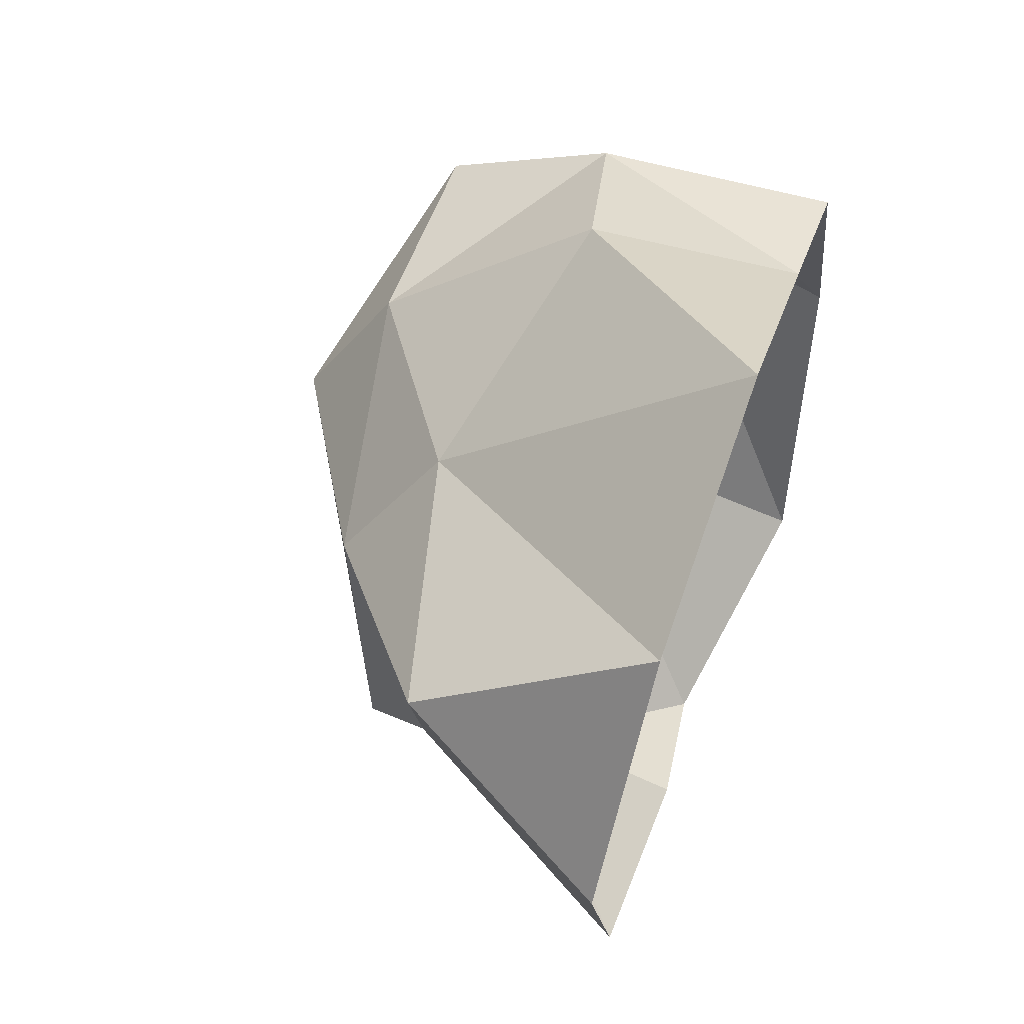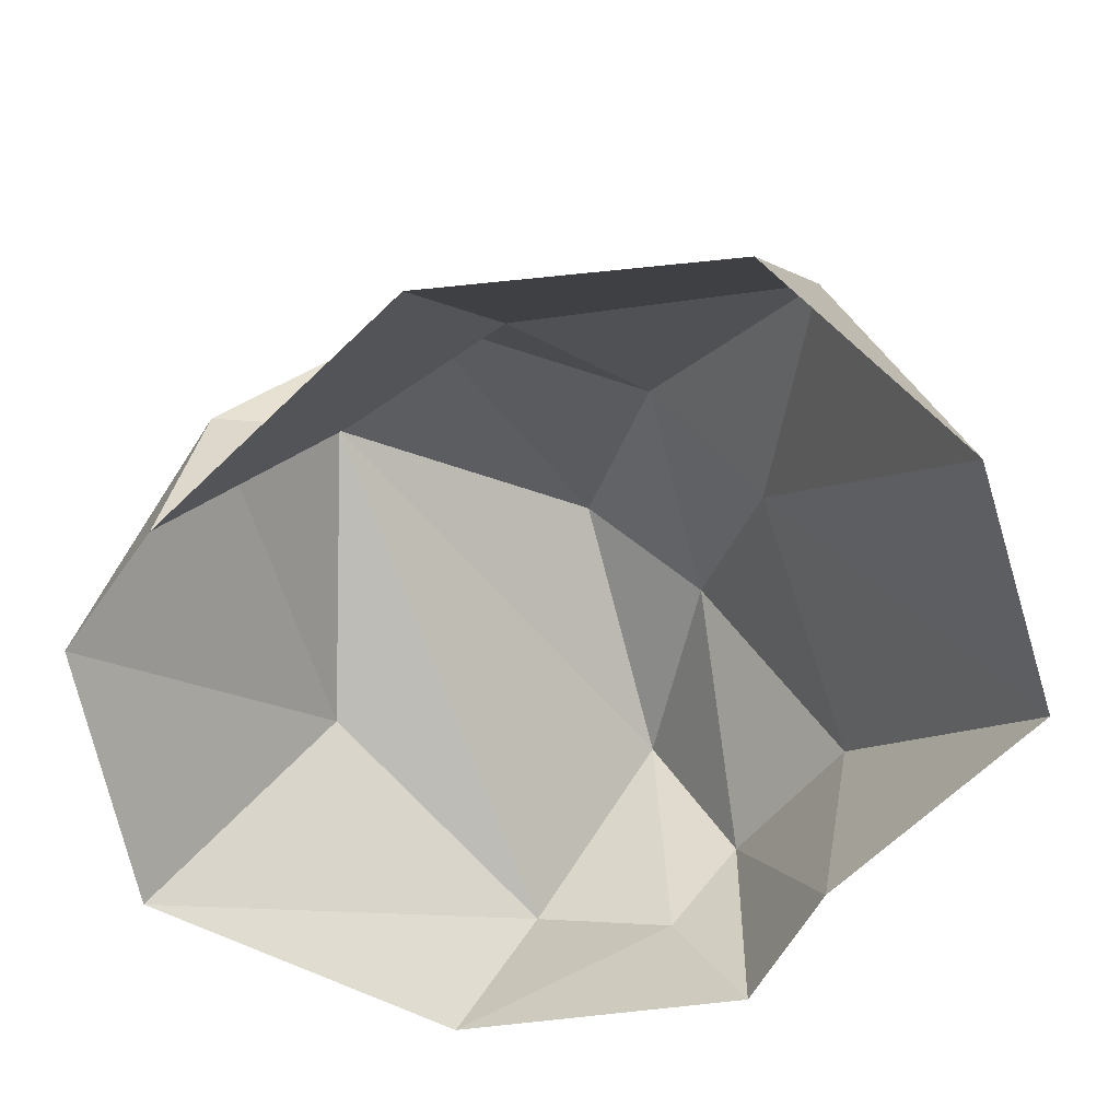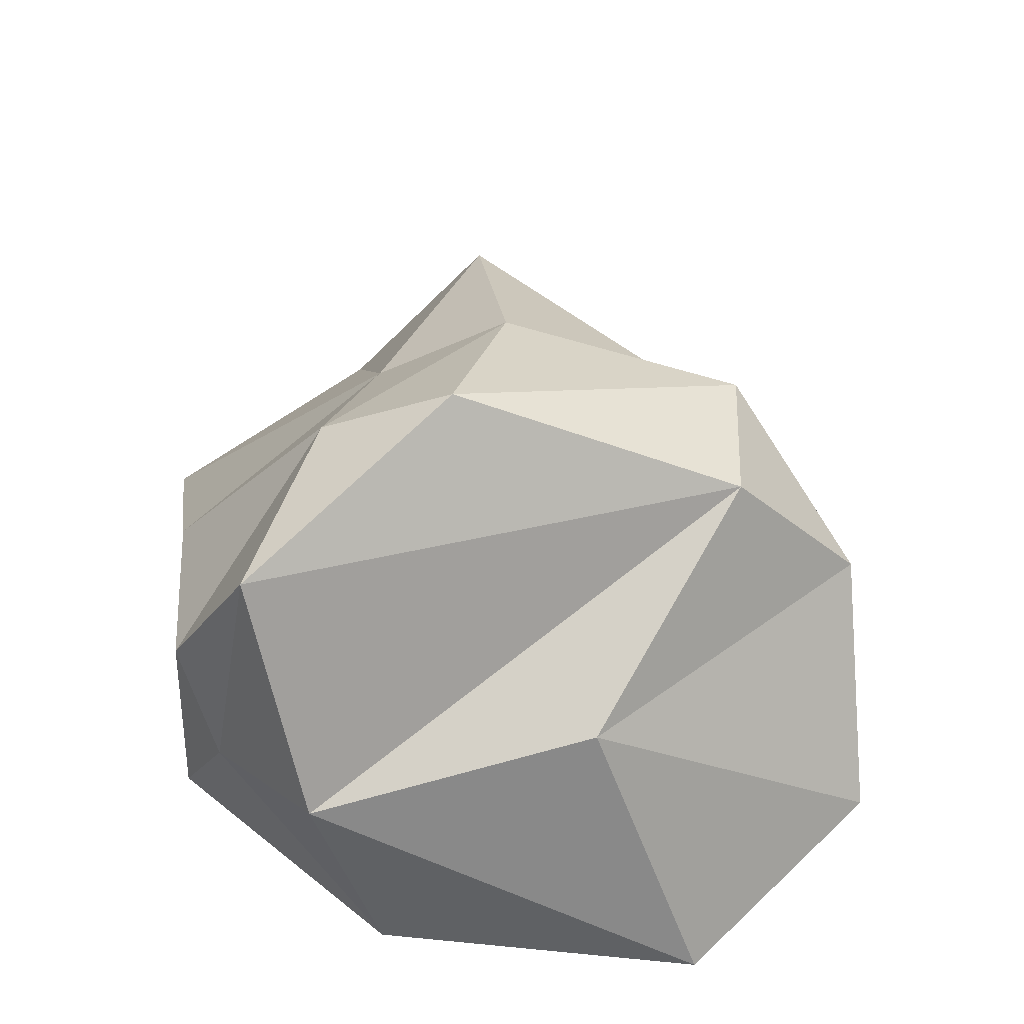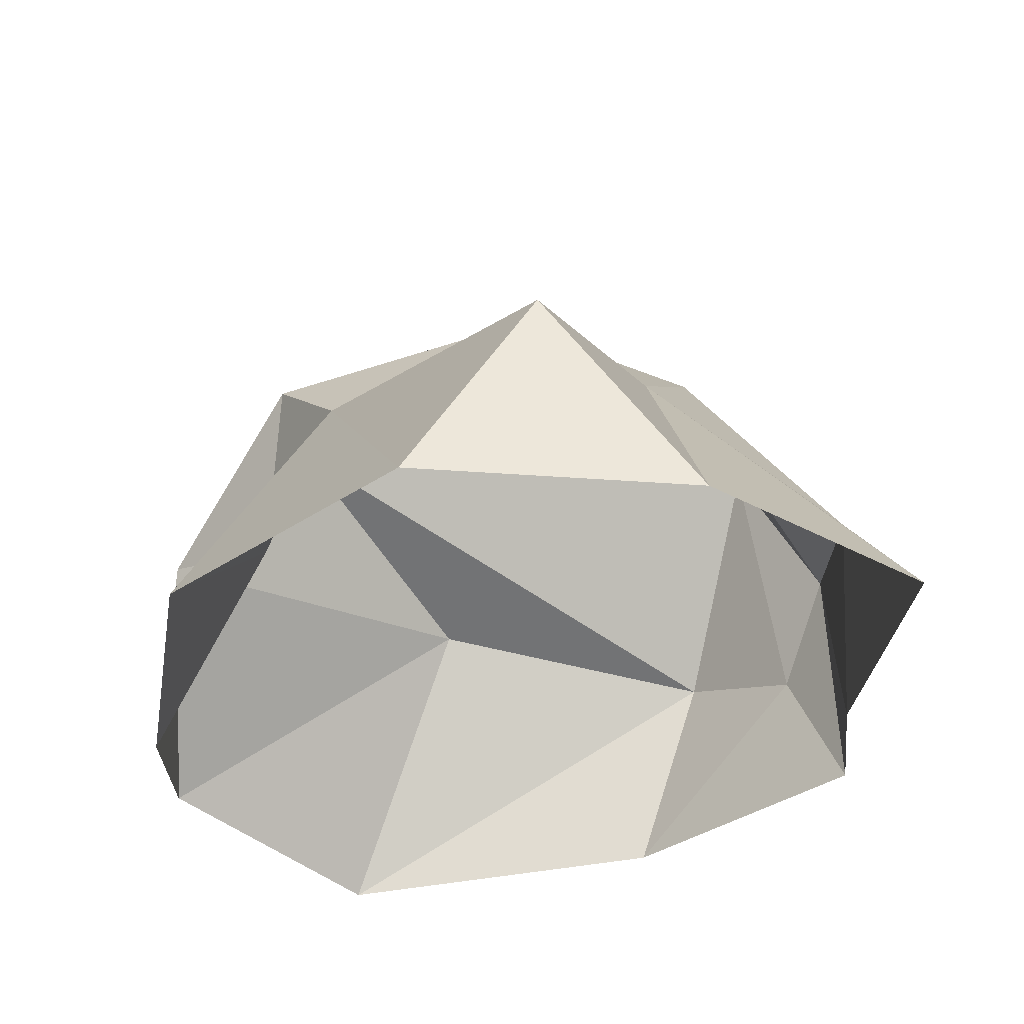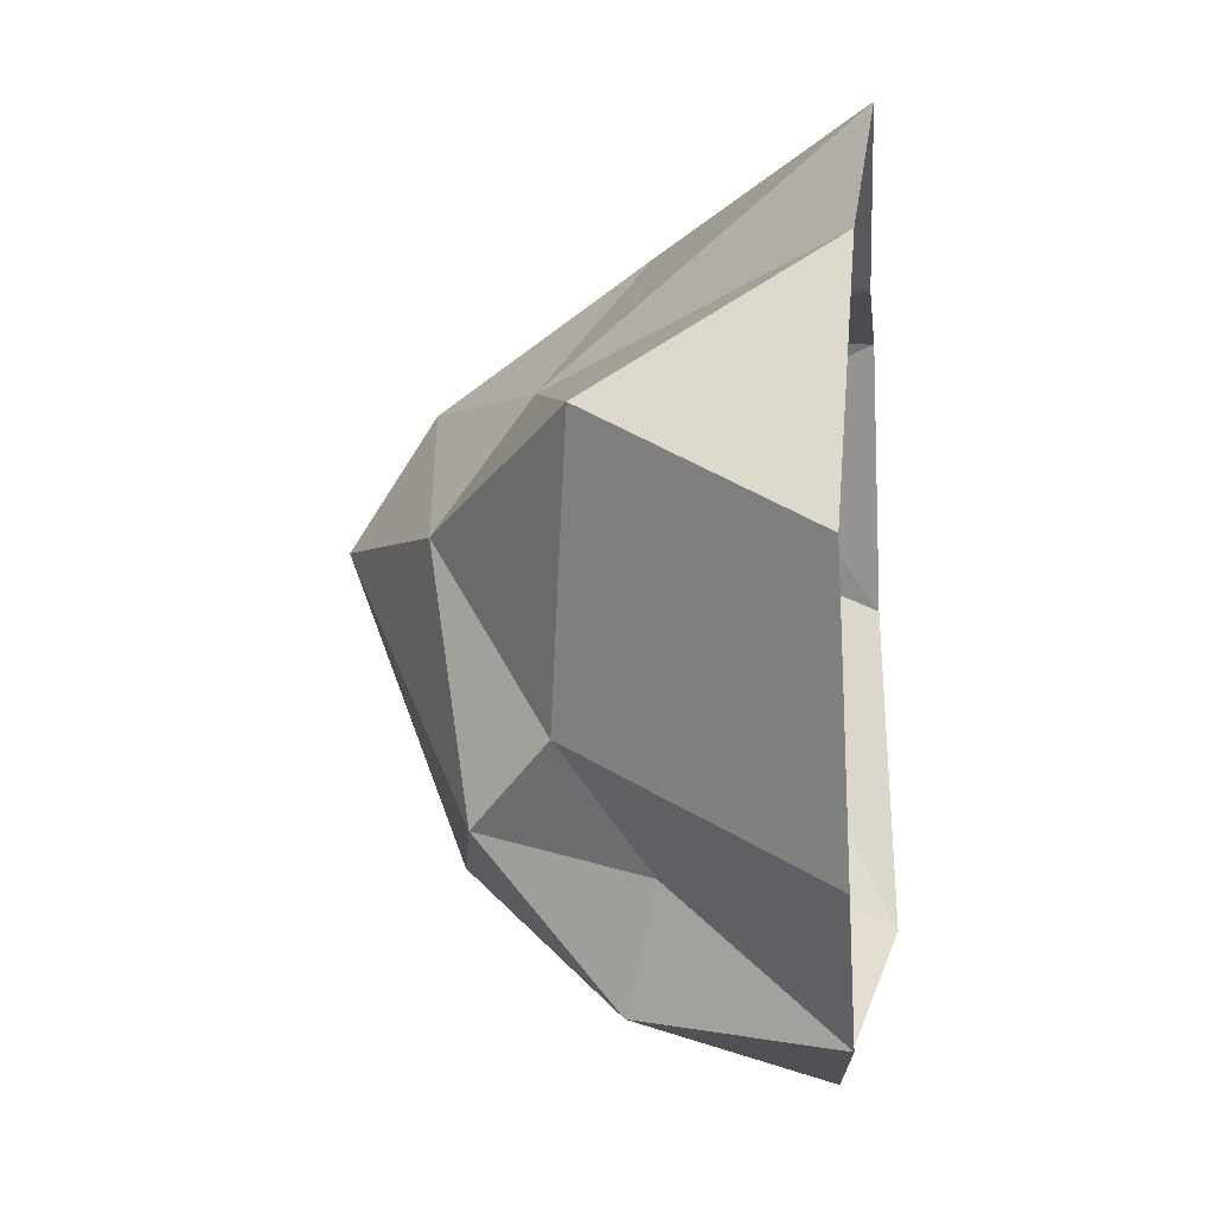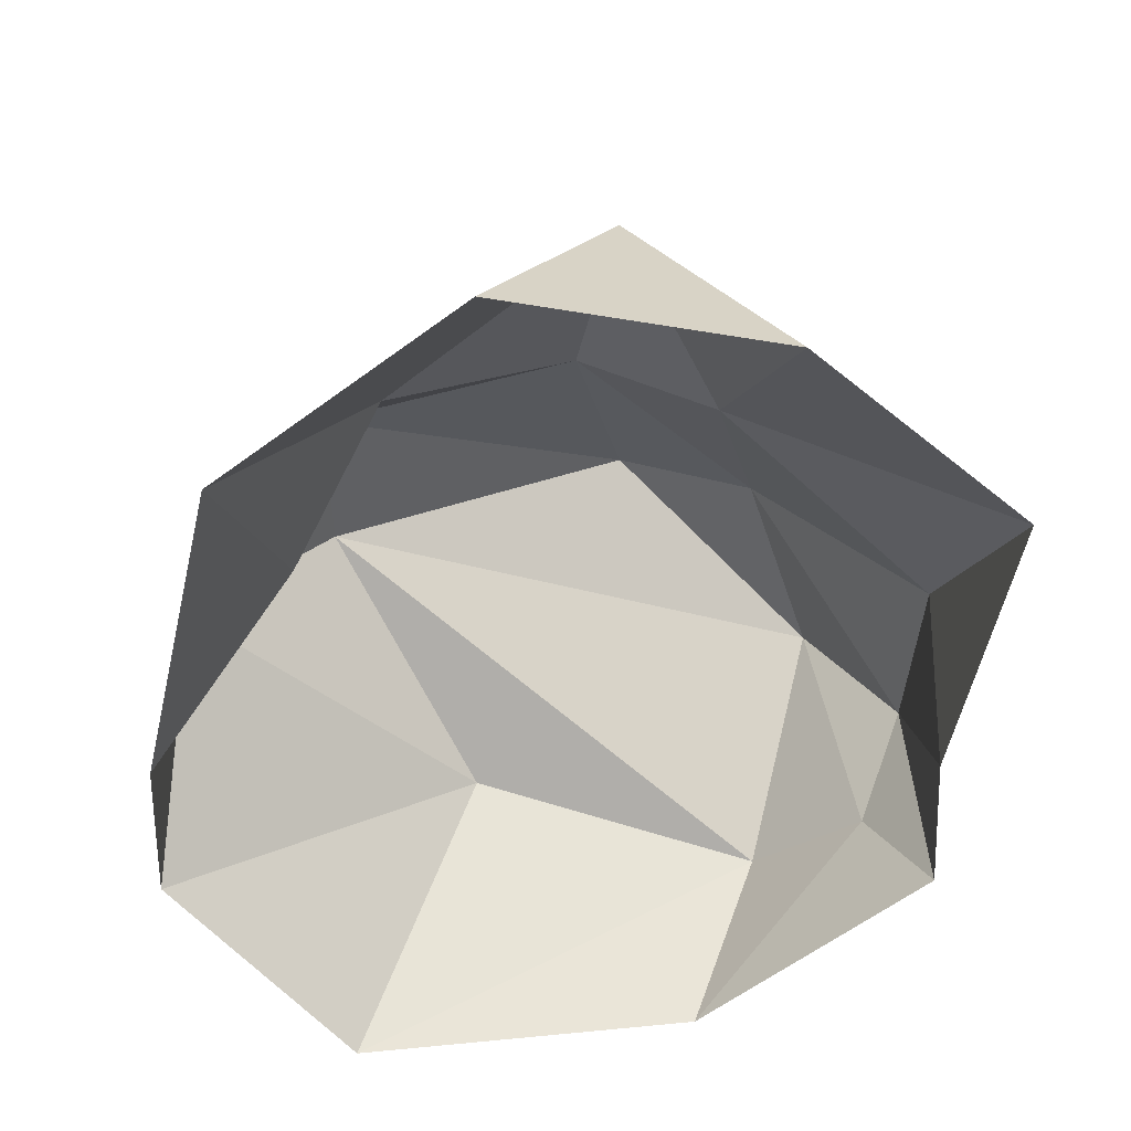
<metadata>
{"format":"obj","ext":"obj","renderer":"f3d","projection":"perspective","resolution":1024,"background":"white","views":[{"elev":63.5,"azim":-68.9,"up":"+Z"},{"elev":-64.3,"azim":-96.2,"up":"+Y"},{"elev":55.6,"azim":117.3,"up":"+Y"},{"elev":-34.5,"azim":-60.5,"up":"+Y"},{"elev":8.1,"azim":-81.0,"up":"+Z"},{"elev":-56.2,"azim":-64.1,"up":"+Y"}]}
</metadata>
<code>
o Icosphere.006
v 1.752 0.2078 0.6516
v 1.227 0.2064 0.5431
v 1.408 0.1543 0.09425
v 1.793 0.2424 0.1025
v 1.954 0.1474 0.487
v 1.624 0.4941 0.3618
v 1.936 -0.004039 0.5582
v 2.003 -0.009125 0.261
v 1.562 -0.02441 0.8
v 1.798 -0.008346 0.618
v 1.127 -0.02884 0.4486
v 1.3 -0.02607 0.6863
v 1.458 -0.0245 -0.07568
v 1.19 -0.03695 0.1406
v 1.861 -0.04275 -0.06334
v 1.606 -0.000686 -0.1554
v 1.91 0.2464 0.5578
v 1.496 0.2818 0.5312
v 1.313 0.2361 0.2398
v 1.428 0.1871 -0.04511
v 1.995 0.1984 0.3441
v 1.676 0.4151 0.4956
v 1.892 0.421 0.4672
v 1.423 0.368 0.4035
v 1.347 0.3169 0.147
v 1.498 0.3518 0.07619
f 1 17 22
f 2 18 24
f 3 19 25
f 4 20 26
f 5 21 23
f 23 26 6
f 23 21 26
f 21 4 26
f 26 25 6
f 26 20 25
f 20 3 25
f 25 24 6
f 25 19 24
f 19 2 24
f 24 22 6
f 24 18 22
f 18 1 22
f 22 23 6
f 22 17 23
f 17 5 23
f 8 21 5
f 8 15 21
f 15 4 21
f 16 20 4
f 16 13 20
f 13 3 20
f 14 19 3
f 14 11 19
f 11 2 19
f 12 18 2
f 12 9 18
f 9 1 18
f 10 17 1
f 10 7 17
f 7 5 17
f 15 16 4
f 13 14 3
f 11 12 2
f 9 10 1
f 7 8 5

</code>
